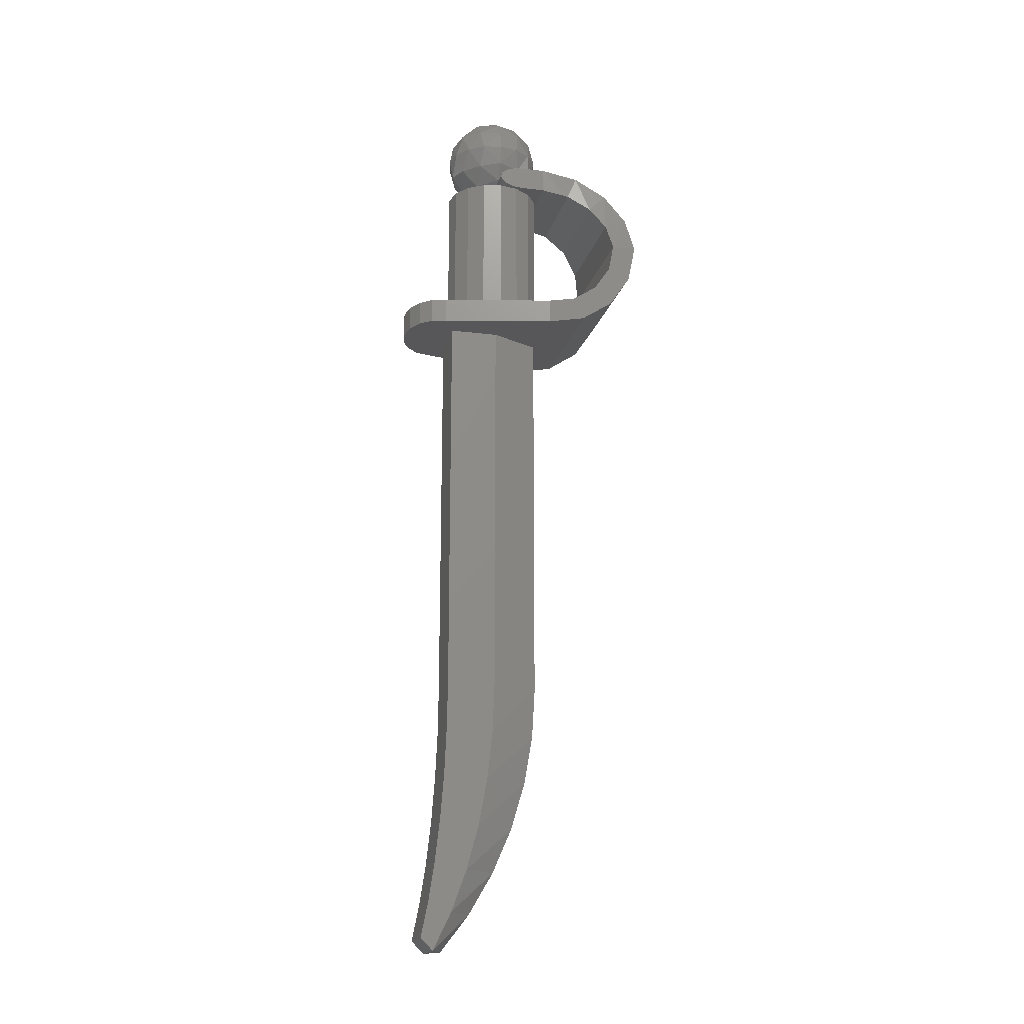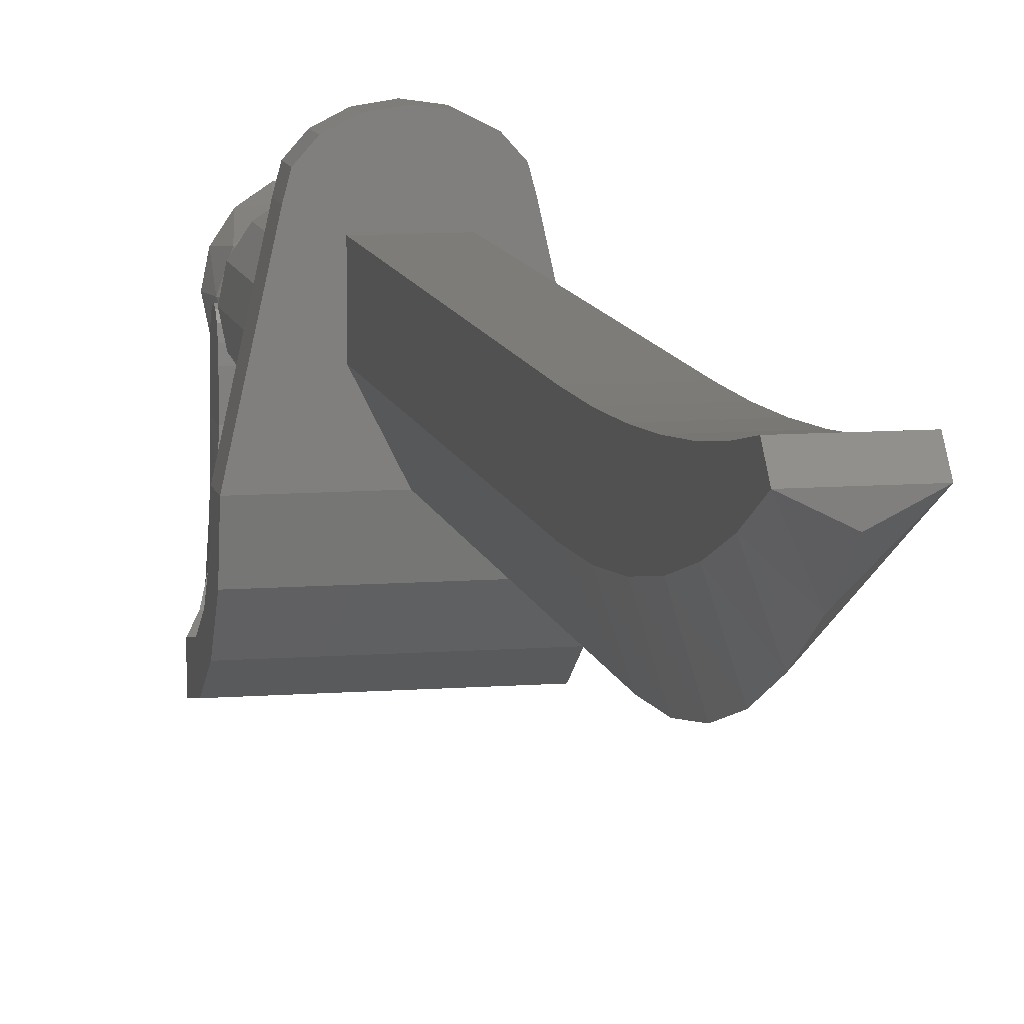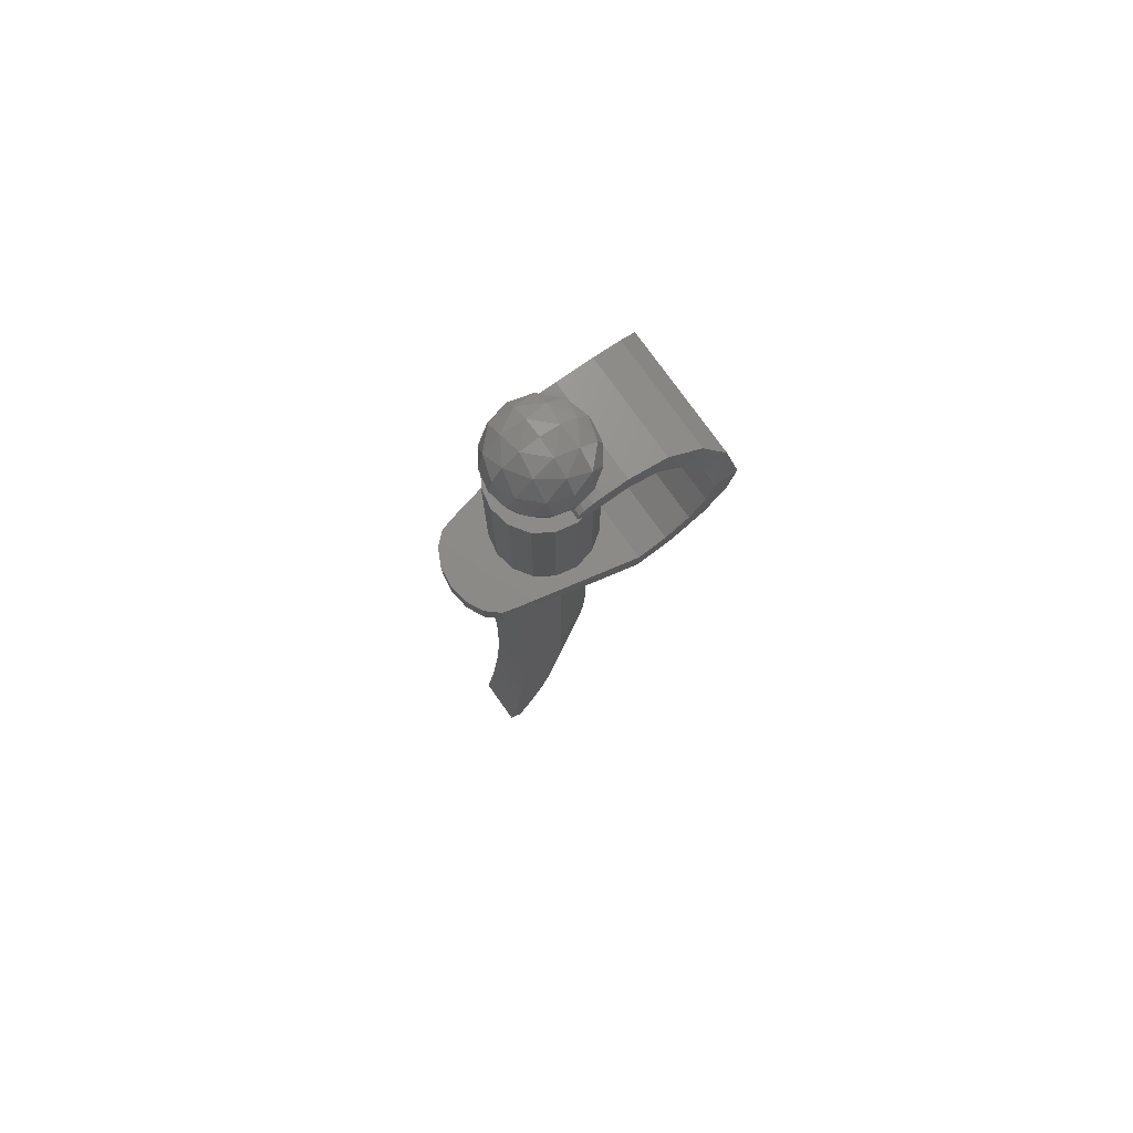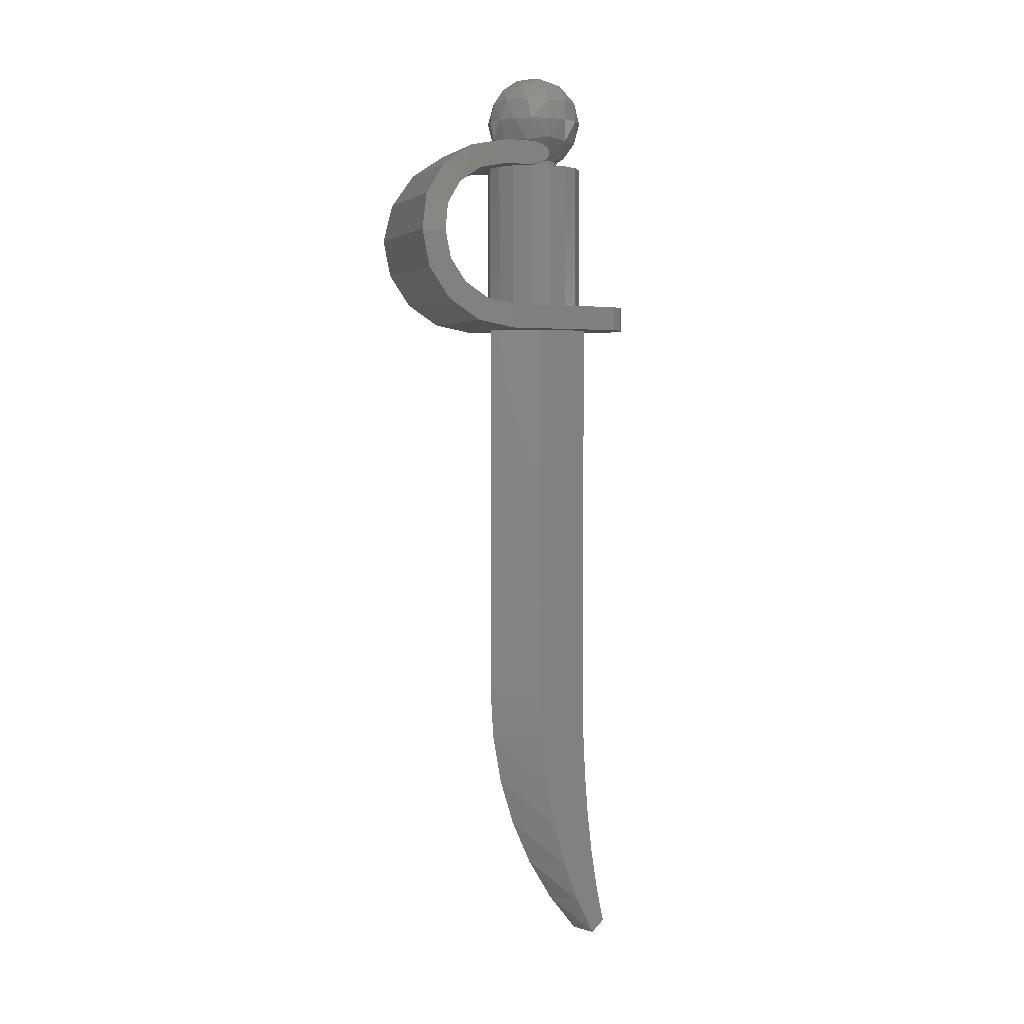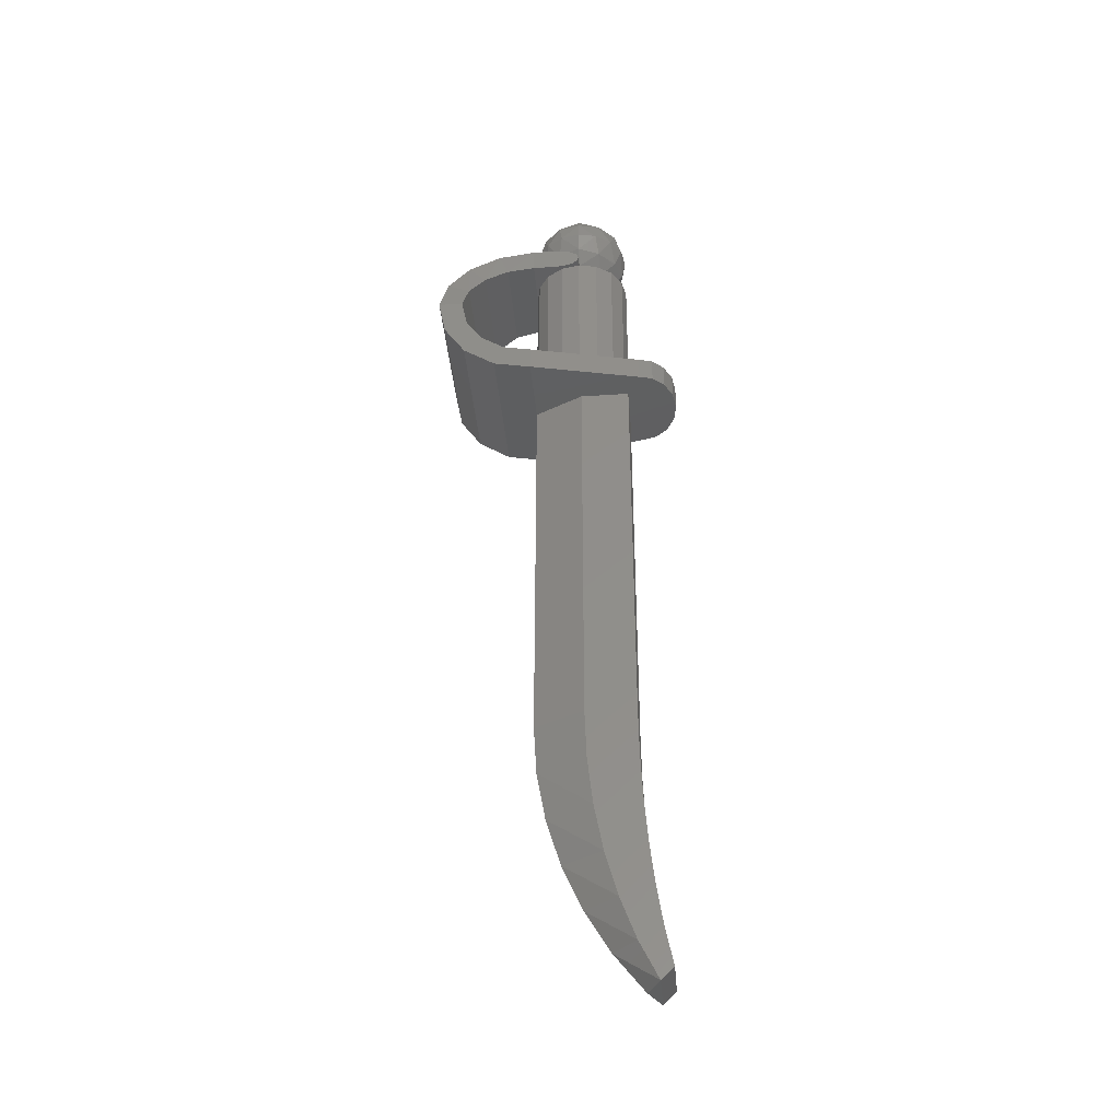
<metadata>
{"format":"stl","ext":"stl","renderer":"f3d","projection":"perspective","resolution":1024,"background":"white","views":[{"elev":-17.9,"azim":76.5,"up":"+Y"},{"elev":9.8,"azim":-11.3,"up":"+Z"},{"elev":76.3,"azim":54.6,"up":"+Y"},{"elev":3.6,"azim":-109.7,"up":"+Y"},{"elev":-37.9,"azim":-85.2,"up":"+Y"}]}
</metadata>
<code>
# stl→obj: 268 verts, 457 faces
v 0.16 0.24 0
v 0.1478 0.24 -0.06123
v 0 0.24 0
v 0.1131 0.24 -0.1131
v 0.06123 0.24 -0.1478
v 0 0.24 -0.16
v -0.06123 0.24 -0.1478
v -0.1131 0.24 -0.1131
v -0.1478 0.24 -0.06123
v -0.16 0.24 -0
v -0.1478 0.24 0.06123
v -0.1131 0.24 0.1131
v -0.06123 0.24 0.1478
v -0 0.24 0.16
v 0.06123 0.24 0.1478
v 0.1131 0.24 0.1131
v 0.1478 0.24 0.06123
v 0.16 0.4 0
v 0.1478 0.4612 0
v 0.1478 0.4 0.06123
v 0.1254 0.4703 0.07029
v 0.1131 0.4 0.1131
v 0.07029 0.4703 0.1254
v 0.06123 0.4 0.1478
v 0 0.4612 0.1478
v 0 0.4 0.16
v 0.1131 0.5131 0
v 0.07029 0.5254 0.07029
v 0 0.5131 0.1131
v 0.06123 0.5478 0
v 0 0.5478 0.06123
v 0 0.56 -0
v 0 0.5478 -0.06123
v 0 0.56 0
v 0 0.5131 -0.1131
v 0.07029 0.5254 -0.07029
v 0 0.4612 -0.1478
v 0.07029 0.4703 -0.1254
v 0.1254 0.4703 -0.07029
v 0 0.4 -0.16
v 0.06123 0.4 -0.1478
v 0.1131 0.4 -0.1131
v 0.1478 0.4 -0.06123
v 0 0.2522 0.06123
v 0 0.24 -0
v 0.06123 0.2522 0
v 0 0.2869 0.1131
v 0.07029 0.2746 0.07029
v 0.1131 0.2869 0
v 0 0.3388 0.1478
v 0.07029 0.3297 0.1254
v 0.1254 0.3297 0.07029
v 0.1478 0.3388 0
v 0.1254 0.3297 -0.07029
v 0.07029 0.3297 -0.1254
v 0 0.3388 -0.1478
v 0.07029 0.2746 -0.07029
v 0 0.2869 -0.1131
v 0 0.2522 -0.06123
v -0.06123 0.5478 0
v -0.07029 0.5254 0.07029
v -0.1131 0.5131 0
v -0.07029 0.4703 0.1254
v -0.1254 0.4703 0.07029
v -0.1478 0.4612 0
v -0.06123 0.4 0.1478
v -0.1131 0.4 0.1131
v -0.1478 0.4 0.06123
v -0.16 0.4 0
v -0.1478 0.4 -0.06123
v -0.1254 0.4703 -0.07029
v -0.1131 0.4 -0.1131
v -0.07029 0.4703 -0.1254
v -0.06123 0.4 -0.1478
v -0.07029 0.5254 -0.07029
v -0.1478 0.3388 0
v -0.1254 0.3297 0.07029
v -0.07029 0.3297 0.1254
v -0.1131 0.2869 0
v -0.07029 0.2746 0.07029
v -0.06123 0.2522 0
v -0.07029 0.2746 -0.07029
v -0.07029 0.3297 -0.1254
v -0.1254 0.3297 -0.07029
v -0.16 0.24 -0.16
v -0.16 0.32 -0.16
v -0.1661 0.2217 -0.2518
v -0.1661 0.2956 -0.2825
v -0.1834 0.1697 -0.3297
v -0.1834 0.2263 -0.3863
v -0.2094 0.09184 -0.3817
v -0.2094 0.1225 -0.4556
v -0.24 0 -0.4
v -0.24 0 -0.48
v 0.16 0.24 -0.16
v 0.1661 0.2217 -0.2518
v 0.16 0.32 -0.16
v 0.1661 0.2956 -0.2825
v 0.1834 0.1697 -0.3297
v 0.1834 0.2263 -0.3863
v 0.2094 0.09184 -0.3817
v 0.2094 0.1225 -0.4556
v 0.24 0 -0.4
v 0.24 0 -0.48
v -0.08 -1.762 0.00588
v 0 -1.762 -0.1506
v -0.08 -1.922 0.02328
v 0 -1.922 -0.1228
v 0 -2.076 -0.07684
v -0.08 -2.076 0.05196
v -0.08 -2.222 0.09152
v 0 -2.222 -0.0136
v -0.08 -2.358 0.1411
v 0 -2.358 0.06572
v -0.08 -2.48 0.2
v 0 -2.48 0.16
v 0.08 -1.762 0.00588
v 0.08 -1.922 0.02328
v 0.08 -2.076 0.05196
v 0.08 -2.222 0.09152
v 0.08 -2.358 0.1411
v 0.08 -2.48 0.2
v 0 -0.24 0.2
v -0.16 -0.24 0.2
v -0.1478 -0.24 0.2459
v -0.1131 -0.24 0.2849
v -0.06123 -0.24 0.3109
v 0 -0.24 0.32
v 0.06123 -0.24 0.3109
v 0.1131 -0.24 0.2849
v 0.1478 -0.24 0.2459
v 0.16 -0.24 0.2
v 0.16 -0.32 0.2
v 0.1478 -0.32 0.2459
v 0 -0.32 0.2
v 0.1131 -0.32 0.2849
v 0.06123 -0.32 0.3109
v 0 -0.32 0.32
v -0.06123 -0.32 0.3109
v -0.1131 -0.32 0.2849
v -0.1478 -0.32 0.2459
v -0.16 -0.32 0.2
v 0.16 0.28 -0.08
v 0.16 0.32 -0.08
v 0.16 0.317 -0.04938
v 0.16 0.3083 -0.02343
v 0.16 0.2953 -0.00609
v 0.16 0.28 0
v 0.16 0.2647 -0.00609
v 0.16 0.2517 -0.02343
v 0.16 0.243 -0.04938
v 0.16 0.24 -0.08
v -0.16 0.24 -0.08
v -0.16 0.243 -0.04938
v -0.16 0.28 -0.08
v -0.16 0.2517 -0.02343
v -0.16 0.2647 -0.00609
v -0.16 0.28 0
v -0.16 0.2953 -0.00609
v -0.16 0.3083 -0.02343
v -0.16 0.317 -0.04938
v -0.16 0.32 -0.08
v 0.16 -0.24 0
v 0.1478 -0.24 -0.06123
v 0.1131 -0.24 -0.1131
v 0.06123 -0.24 -0.1478
v 0 -0.24 -0.16
v -0.06123 -0.24 -0.1478
v -0.1131 -0.24 -0.1131
v -0.1478 -0.24 -0.06123
v -0.16 -0.24 -0
v -0.1478 -0.24 0.06123
v -0.1131 -0.24 0.1131
v -0.06123 -0.24 0.1478
v -0 -0.24 0.16
v 0.06123 -0.24 0.1478
v 0.1131 -0.24 0.1131
v 0.1478 -0.24 0.06123
v 0.08 0.24 0
v 0.08 0.32 0
v 0.07391 0.32 0.03061
v 0.07391 0.24 0.03061
v 0.05657 0.32 0.05657
v 0.05657 0.24 0.05657
v 0.03061 0.32 0.07391
v 0.03061 0.24 0.07391
v -0 0.32 0.08
v -0 0.24 0.08
v -0.03061 0.32 0.07391
v -0.03061 0.24 0.07391
v -0.05657 0.32 0.05657
v -0.05657 0.24 0.05657
v -0.07391 0.32 0.03061
v -0.07391 0.24 0.03061
v -0.08 0.32 -0
v -0.08 0.24 -0
v -0.07391 0.32 -0.03061
v -0.07391 0.24 -0.03061
v -0.05657 0.32 -0.05657
v -0.05657 0.24 -0.05657
v -0.03061 0.32 -0.07391
v -0.03061 0.24 -0.07391
v 0 0.32 -0.08
v 0 0.24 -0.08
v 0.03061 0.32 -0.07391
v 0.03061 0.24 -0.07391
v 0.05657 0.32 -0.05657
v 0.05657 0.24 -0.05657
v 0.07391 0.32 -0.03061
v 0.07391 0.24 -0.03061
v -0.24 -0.32 -0.16
v 0.24 -0.32 -0.16
v -0.24 -0.24 -0.16
v 0.24 -0.24 -0.16
v -0.08 -0.32 0
v 0 -0.32 -0.16
v 0 -1.6 -0.16
v -0.08 -1.6 0
v 0.08 -0.32 0
v 0.08 -1.6 0
v -0.08 -0.32 0.16
v -0.08 -1.6 0.16
v 0.08 -1.6 0.16
v 0.08 -0.32 0.16
v -0.08 -1.755 0.1624
v -0.08 -1.907 0.1693
v -0.08 -2.055 0.1808
v -0.08 -2.194 0.1966
v -0.08 -2.323 0.2164
v -0.08 -2.44 0.24
v 0.08 -1.755 0.1624
v 0.08 -1.907 0.1693
v 0.08 -2.055 0.1808
v 0.08 -2.194 0.1966
v 0.08 -2.323 0.2164
v 0.08 -2.44 0.24
v -0.24 -0.2956 -0.2825
v 0.24 -0.2956 -0.2825
v -0.24 -0.2263 -0.3863
v 0.24 -0.2263 -0.3863
v -0.24 -0.1225 -0.4556
v 0.24 -0.1225 -0.4556
v -0.24 -0.09184 -0.3817
v 0.24 -0.09184 -0.3817
v -0.24 -0.1697 -0.3297
v 0.24 -0.1697 -0.3297
v -0.24 -0.2217 -0.2518
v 0.24 -0.2217 -0.2518
v 0.16 -0 -0.48
v -0.16 -0 -0.48
v -0.16 0.1225 -0.4556
v 0.16 0.1225 -0.4556
v -0.16 0.2263 -0.3863
v 0.16 0.2263 -0.3863
v -0.16 0.2956 -0.2825
v 0.16 0.2956 -0.2825
v -0.16 0.2217 -0.2518
v 0.16 0.2217 -0.2518
v -0.16 0.1697 -0.3297
v 0.16 0.1697 -0.3297
v -0.16 0.09184 -0.3817
v 0.16 0.09184 -0.3817
v -0.16 -0 -0.4
v 0.16 -0 -0.4
v -0.24 -0 -0.48
v 0.24 -0 -0.48
v -0.24 -0 -0.4
v 0.24 -0 -0.4
f 1 2 3
f 2 4 3
f 4 5 3
f 5 6 3
f 6 7 3
f 7 8 3
f 8 9 3
f 9 10 3
f 10 11 3
f 11 12 3
f 12 13 3
f 13 14 3
f 14 15 3
f 15 16 3
f 16 17 3
f 17 1 3
f 18 19 20
f 19 21 20
f 20 21 22
f 21 23 22
f 22 23 24
f 23 25 24
f 24 25 26
f 19 27 21
f 27 28 21
f 21 28 23
f 28 29 23
f 23 29 25
f 27 30 28
f 30 31 28
f 28 31 29
f 30 32 31
f 33 34 30
f 35 33 36
f 36 33 30
f 36 30 27
f 37 35 38
f 38 35 36
f 38 36 39
f 39 36 27
f 39 27 19
f 40 37 41
f 41 37 38
f 41 38 42
f 42 38 39
f 42 39 43
f 43 39 19
f 43 19 18
f 44 45 46
f 47 44 48
f 48 44 46
f 48 46 49
f 50 47 51
f 51 47 48
f 51 48 52
f 52 48 49
f 52 49 53
f 26 50 24
f 24 50 51
f 24 51 22
f 22 51 52
f 22 52 20
f 20 52 53
f 20 53 18
f 18 53 43
f 53 54 43
f 43 54 42
f 54 55 42
f 42 55 41
f 55 56 41
f 41 56 40
f 53 49 54
f 49 57 54
f 54 57 55
f 57 58 55
f 55 58 56
f 49 46 57
f 46 59 57
f 57 59 58
f 46 3 59
f 31 32 60
f 29 31 61
f 61 31 60
f 61 60 62
f 25 29 63
f 63 29 61
f 63 61 64
f 64 61 62
f 64 62 65
f 26 25 66
f 66 25 63
f 66 63 67
f 67 63 64
f 67 64 68
f 68 64 65
f 68 65 69
f 69 65 70
f 65 71 70
f 70 71 72
f 71 73 72
f 72 73 74
f 73 37 74
f 74 37 40
f 65 62 71
f 62 75 71
f 71 75 73
f 75 35 73
f 73 35 37
f 62 60 75
f 60 33 75
f 75 33 35
f 60 34 33
f 69 76 68
f 76 77 68
f 68 77 67
f 77 78 67
f 67 78 66
f 78 50 66
f 66 50 26
f 76 79 77
f 79 80 77
f 77 80 78
f 80 47 78
f 78 47 50
f 79 81 80
f 81 44 80
f 80 44 47
f 81 45 44
f 59 3 81
f 58 59 82
f 82 59 81
f 82 81 79
f 56 58 83
f 83 58 82
f 83 82 84
f 84 82 79
f 84 79 76
f 40 56 74
f 74 56 83
f 74 83 72
f 72 83 84
f 72 84 70
f 70 84 76
f 70 76 69
f 85 86 87
f 86 88 87
f 87 88 89
f 88 90 89
f 89 90 91
f 90 92 91
f 91 92 93
f 92 94 93
f 95 96 97
f 97 96 98
f 96 99 98
f 98 99 100
f 99 101 100
f 100 101 102
f 101 103 102
f 102 103 104
f 105 106 107
f 108 109 110
f 110 109 111
f 109 112 111
f 111 112 113
f 112 114 113
f 113 114 115
f 114 116 115
f 117 118 106
f 108 119 109
f 119 120 109
f 109 120 112
f 120 121 112
f 112 121 114
f 121 122 114
f 114 122 116
f 116 122 115
f 123 124 125
f 123 125 126
f 123 126 127
f 123 127 128
f 123 128 129
f 123 129 130
f 123 130 131
f 123 131 132
f 133 134 135
f 134 136 135
f 136 137 135
f 137 138 135
f 138 139 135
f 139 140 135
f 140 141 135
f 141 142 135
f 143 144 145
f 143 145 146
f 143 146 147
f 143 147 148
f 143 148 149
f 143 149 150
f 143 150 151
f 143 151 152
f 153 154 155
f 154 156 155
f 156 157 155
f 157 158 155
f 158 159 155
f 159 160 155
f 160 161 155
f 161 162 155
f 1 163 164
f 1 164 2
f 2 164 165
f 2 165 4
f 4 165 166
f 4 166 5
f 5 166 167
f 5 167 6
f 6 167 168
f 6 168 7
f 7 168 169
f 7 169 8
f 8 169 170
f 8 170 9
f 9 170 171
f 9 171 10
f 10 171 172
f 10 172 11
f 11 172 173
f 11 173 12
f 12 173 174
f 12 174 13
f 13 174 175
f 13 175 14
f 14 175 176
f 14 176 15
f 15 176 177
f 15 177 16
f 16 177 178
f 16 178 17
f 17 178 163
f 17 163 1
f 179 180 181
f 179 181 182
f 182 181 183
f 182 183 184
f 184 183 185
f 184 185 186
f 186 185 187
f 186 187 188
f 188 187 189
f 188 189 190
f 190 189 191
f 190 191 192
f 192 191 193
f 192 193 194
f 194 193 195
f 194 195 196
f 196 195 197
f 196 197 198
f 198 197 199
f 198 199 200
f 200 199 201
f 200 201 202
f 202 201 203
f 202 203 204
f 204 203 205
f 204 205 206
f 206 205 207
f 206 207 208
f 208 207 209
f 208 209 210
f 210 209 180
f 210 180 179
f 211 212 133
f 211 133 142
f 213 124 132
f 213 132 214
f 211 142 124
f 211 124 213
f 212 214 132
f 212 132 133
f 86 85 153
f 86 153 162
f 97 144 152
f 97 152 95
f 215 216 217
f 215 217 218
f 219 220 217
f 219 217 216
f 221 222 223
f 221 223 224
f 105 218 217
f 105 217 106
f 107 106 108
f 107 108 110
f 217 220 117
f 217 117 106
f 108 106 118
f 108 118 119
f 218 105 225
f 218 225 222
f 105 107 226
f 105 226 225
f 107 110 227
f 107 227 226
f 110 111 228
f 110 228 227
f 111 113 229
f 111 229 228
f 113 115 230
f 113 230 229
f 220 223 231
f 220 231 117
f 117 231 232
f 117 232 118
f 118 232 233
f 118 233 119
f 119 233 234
f 119 234 120
f 120 234 235
f 120 235 121
f 121 235 236
f 121 236 122
f 222 225 231
f 222 231 223
f 225 226 232
f 225 232 231
f 226 227 233
f 226 233 232
f 227 228 234
f 227 234 233
f 228 229 235
f 228 235 234
f 229 230 236
f 229 236 235
f 124 142 141
f 124 141 125
f 125 141 140
f 125 140 126
f 126 140 139
f 126 139 127
f 127 139 138
f 127 138 128
f 128 138 137
f 128 137 129
f 129 137 136
f 129 136 130
f 130 136 134
f 130 134 131
f 131 134 133
f 131 133 132
f 212 211 237
f 212 237 238
f 238 237 239
f 238 239 240
f 240 239 241
f 240 241 242
f 242 241 94
f 242 94 104
f 103 93 243
f 103 243 244
f 244 243 245
f 244 245 246
f 246 245 247
f 246 247 248
f 248 247 213
f 248 213 214
f 93 94 241
f 93 241 243
f 243 241 239
f 243 239 245
f 245 239 237
f 245 237 247
f 247 237 211
f 247 211 213
f 214 212 238
f 214 238 248
f 248 238 240
f 248 240 246
f 246 240 242
f 246 242 244
f 244 242 104
f 244 104 103
f 249 250 251
f 249 251 252
f 252 251 253
f 252 253 254
f 254 253 255
f 254 255 256
f 256 255 86
f 256 86 97
f 95 85 257
f 95 257 258
f 258 257 259
f 258 259 260
f 260 259 261
f 260 261 262
f 262 261 263
f 262 263 264
f 144 162 161
f 144 161 145
f 145 161 160
f 145 160 146
f 146 160 159
f 146 159 147
f 147 159 158
f 147 158 148
f 148 158 157
f 148 157 149
f 149 157 156
f 149 156 150
f 150 156 154
f 150 154 151
f 151 154 153
f 151 153 152
f 97 86 162
f 97 162 144
f 85 95 152
f 85 152 153
f 215 218 222
f 215 222 221
f 224 223 220
f 224 220 219
f 230 115 122
f 230 122 236
f 86 86 88
f 86 88 255
f 88 255 90
f 255 90 253
f 90 253 92
f 253 92 251
f 92 251 265
f 251 265 250
f 97 97 256
f 97 256 98
f 256 98 254
f 98 254 100
f 254 100 252
f 100 252 102
f 252 102 249
f 102 249 266
f 85 85 257
f 85 257 87
f 257 87 259
f 87 259 89
f 259 89 261
f 89 261 91
f 261 91 263
f 91 263 267
f 95 95 96
f 95 96 258
f 96 258 99
f 258 99 260
f 99 260 101
f 260 101 262
f 101 262 268
f 262 268 264

</code>
